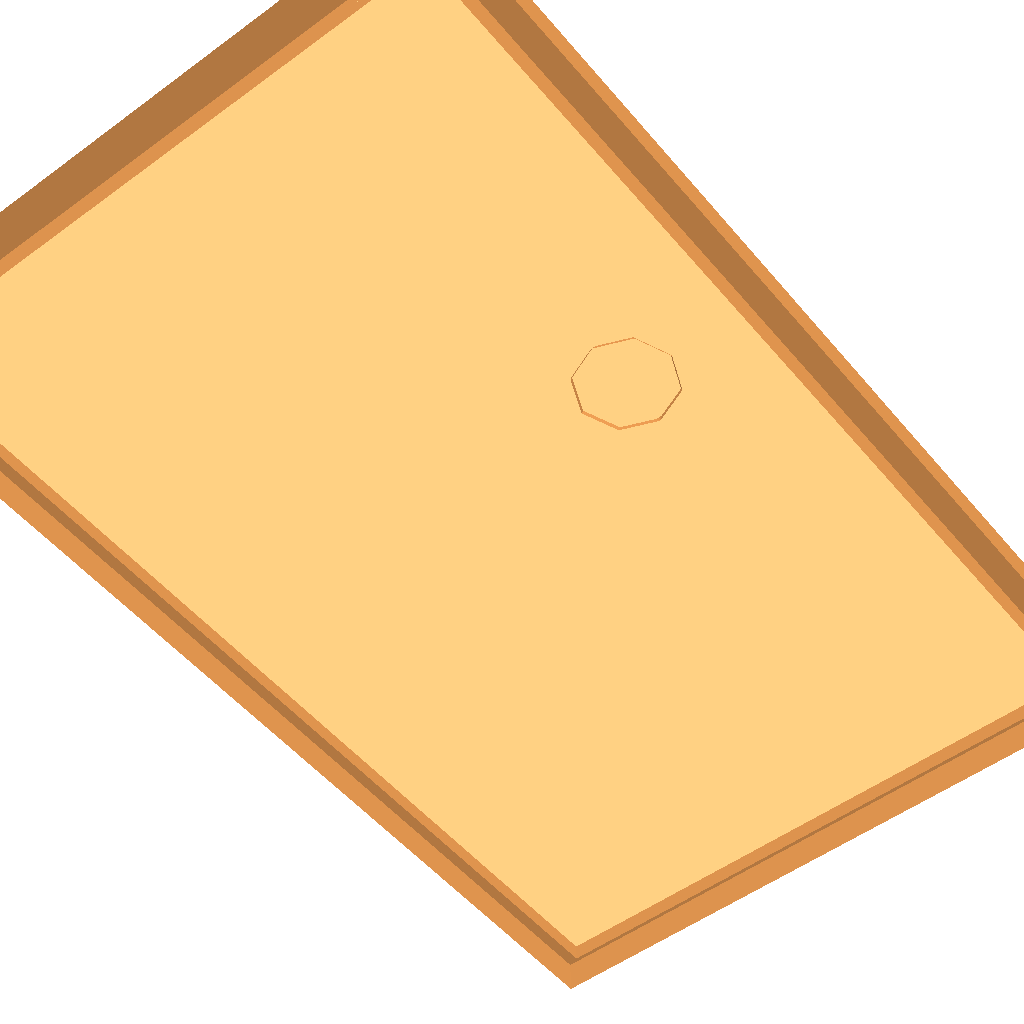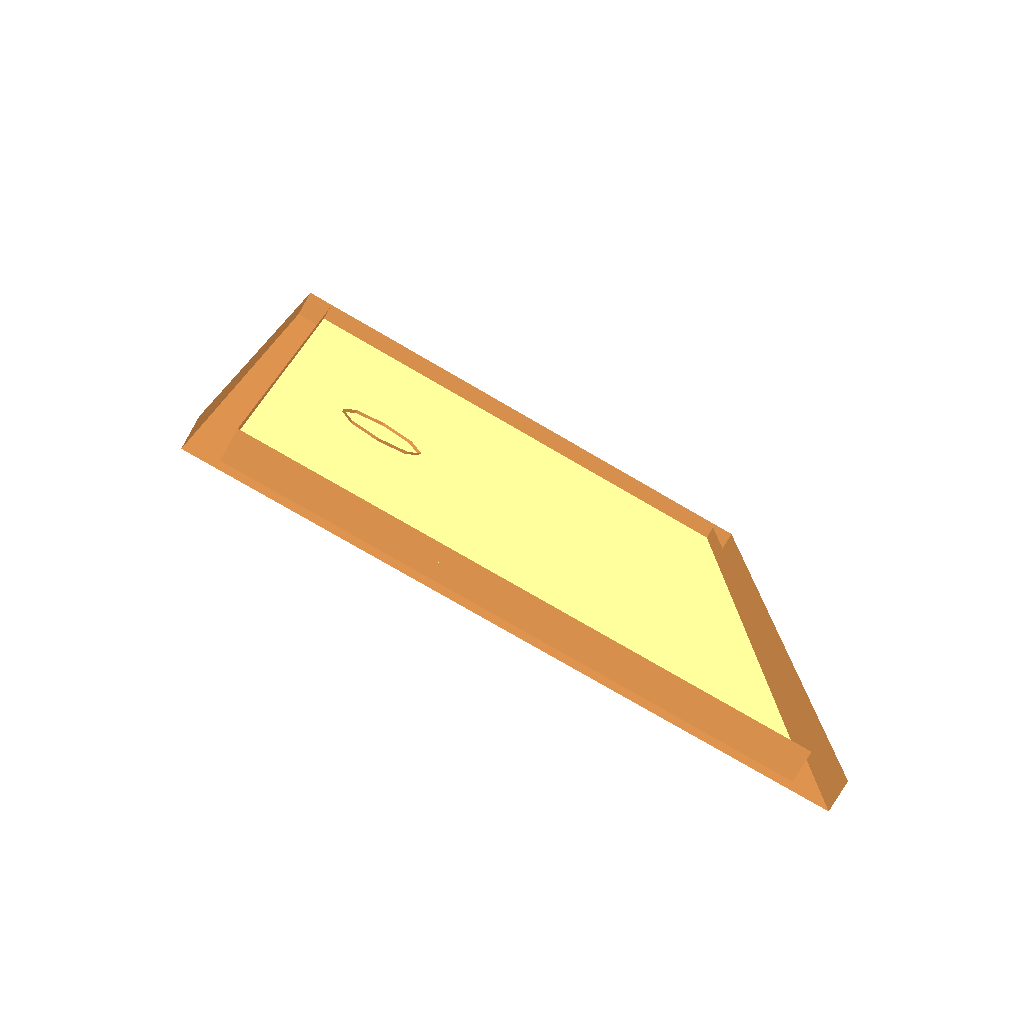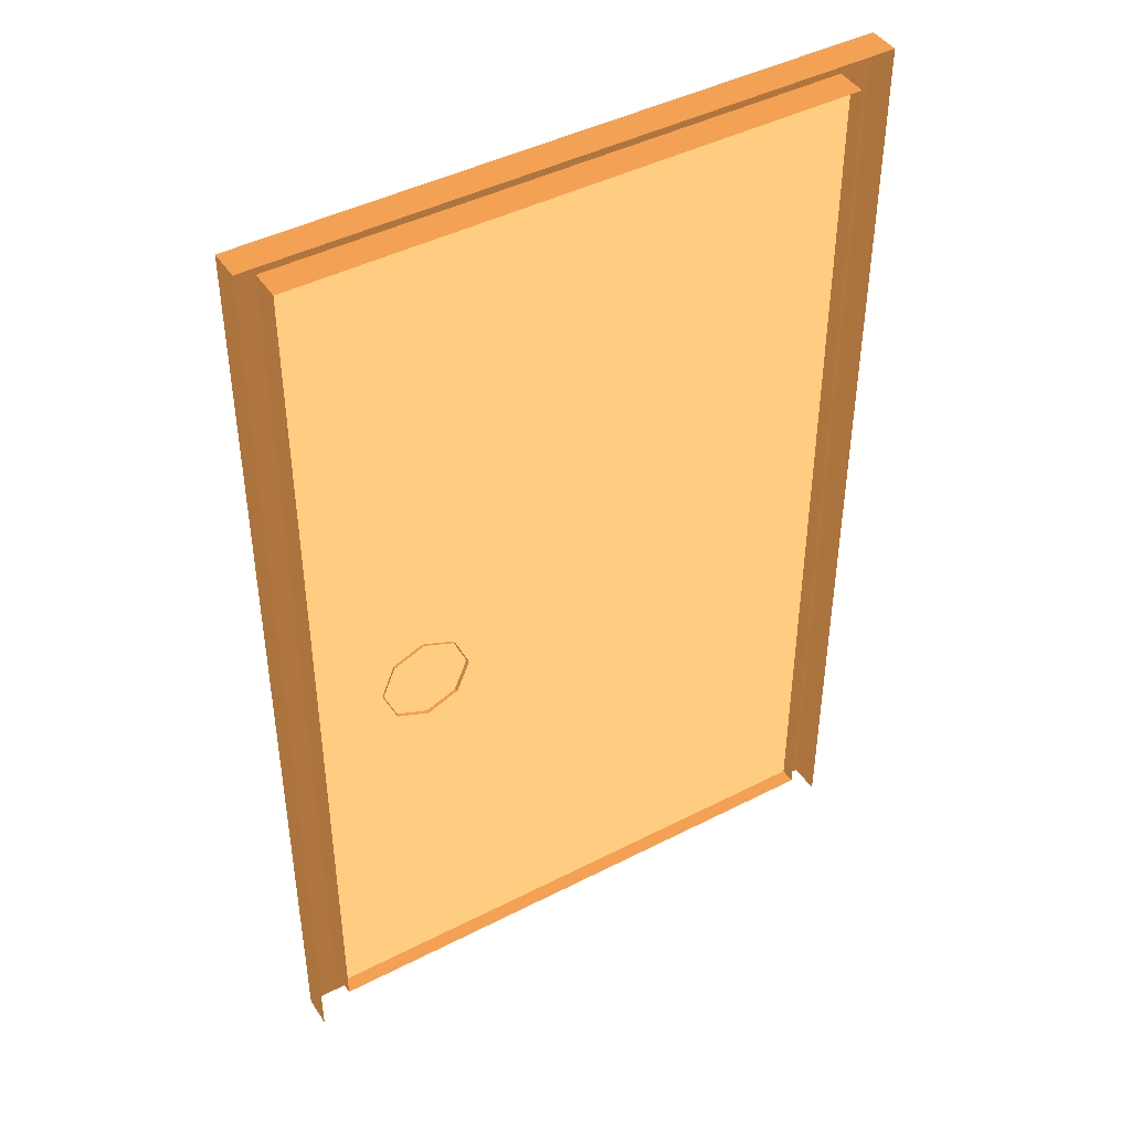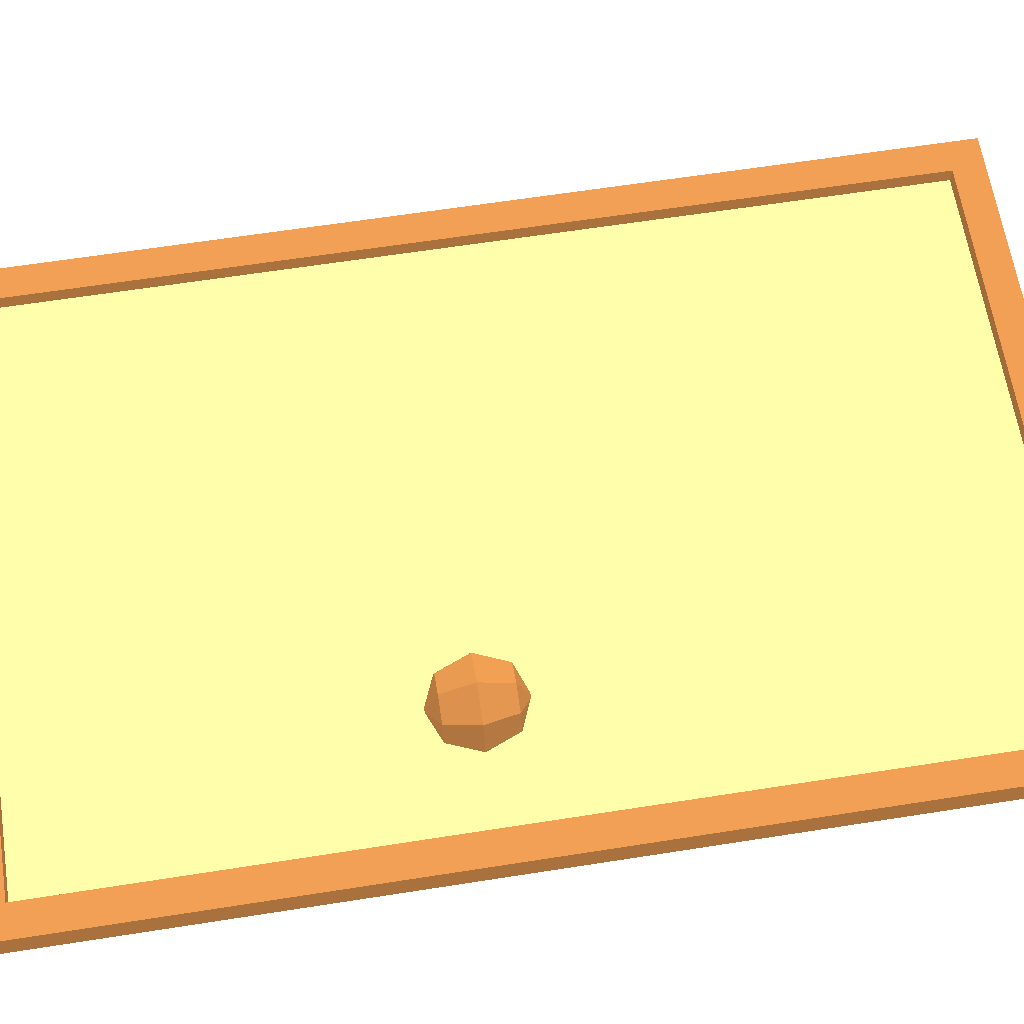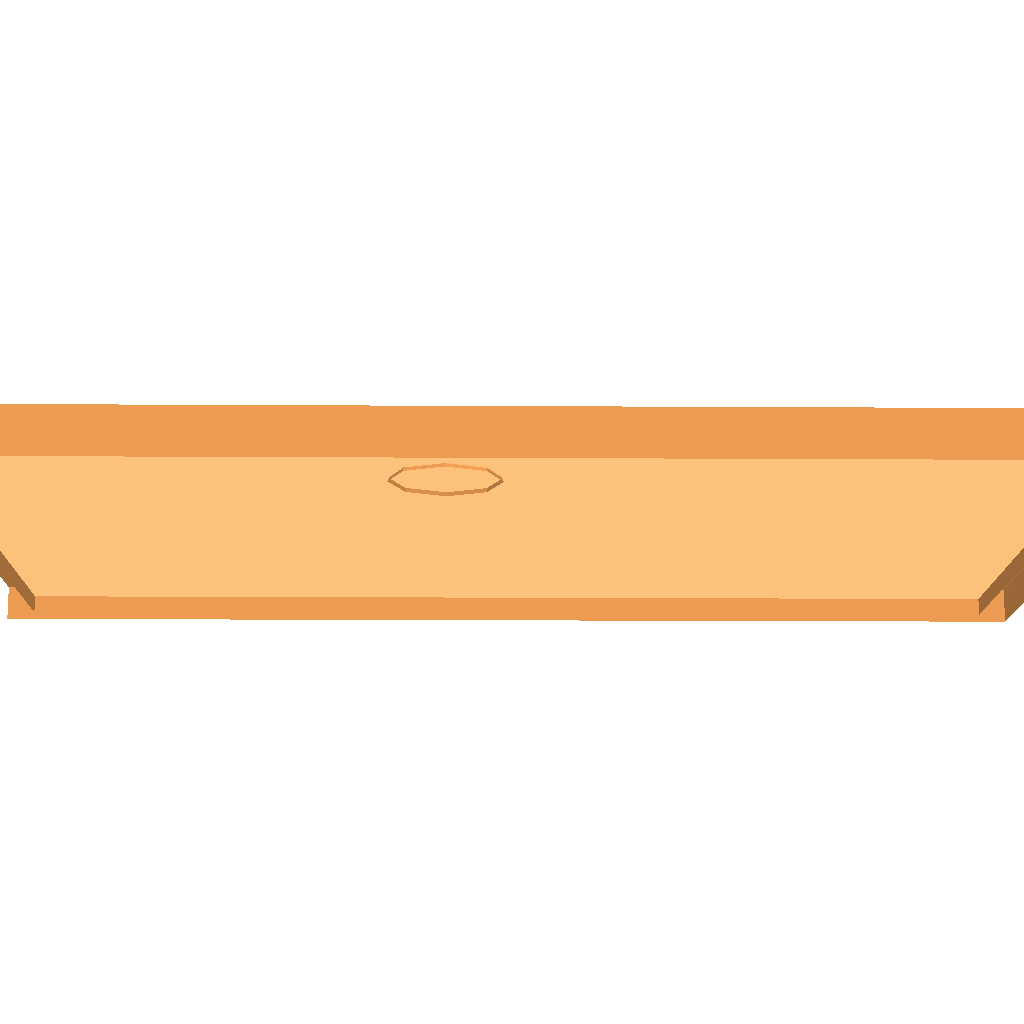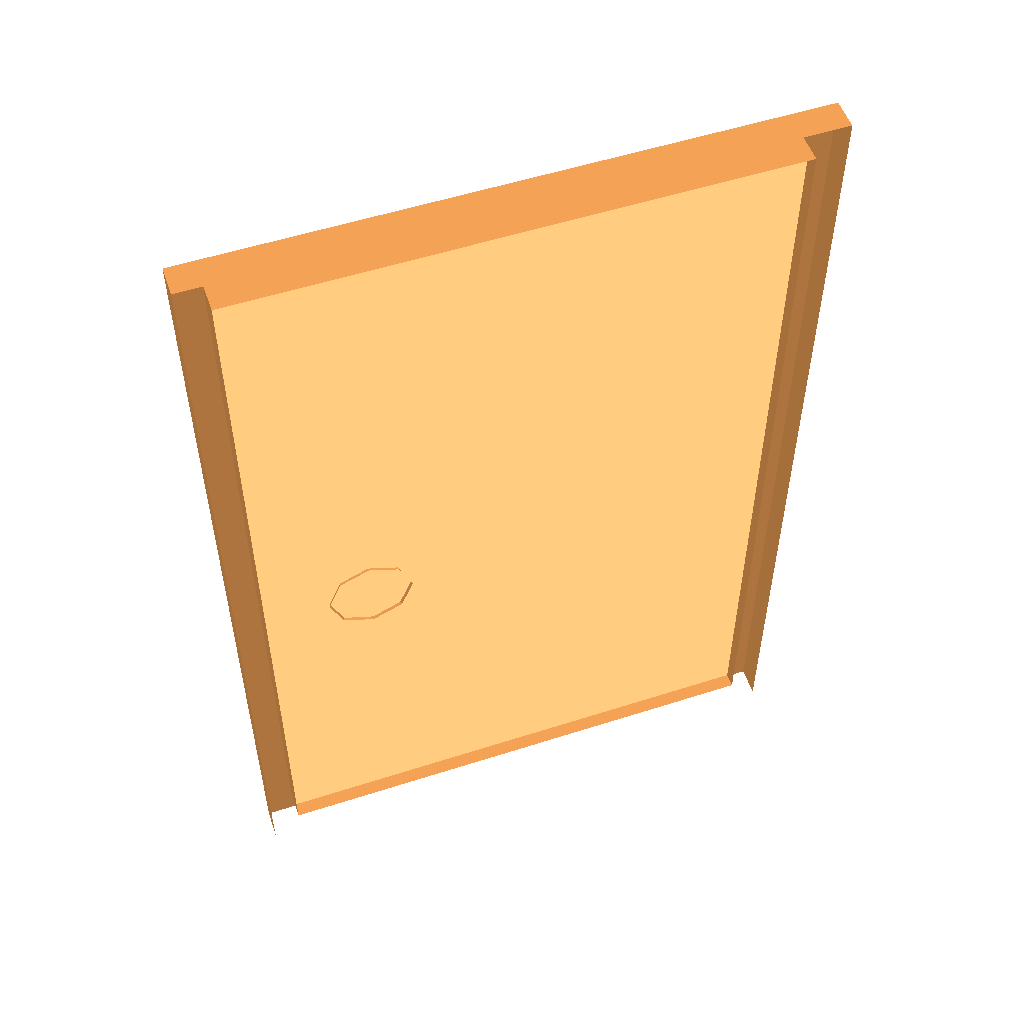
<metadata>
{"format":"obj","ext":"obj","renderer":"f3d","projection":"perspective","resolution":1024,"background":"white","views":[{"elev":-51.9,"azim":38.6,"up":"+Z"},{"elev":-78.1,"azim":149.9,"up":"+Y"},{"elev":43.9,"azim":148.9,"up":"+Y"},{"elev":63.5,"azim":81.0,"up":"+Z"},{"elev":-14.2,"azim":89.2,"up":"+Z"},{"elev":53.7,"azim":161.0,"up":"+Y"}]}
</metadata>
<code>
o fake_door
v -0.1 0 0.15 0.498 0.3333 0.1804
v -0.1 0 0.05 0.498 0.3333 0.1804
v 0 0.1 0.15 0.498 0.3333 0.1804
v 0 0.1 0.05 0.498 0.3333 0.1804
v 1.9 0 0.15 0.498 0.3333 0.1804
v 1.9 0 0.05 0.498 0.3333 0.1804
v 1.8 0.1 0.15 0.498 0.3333 0.1804
v 1.8 0.1 0.05 0.498 0.3333 0.1804
v 1.9 3.1 0.15 0.498 0.3333 0.1804
v 1.9 3.1 0.05 0.498 0.3333 0.1804
v 1.8 3 0.15 0.498 0.3333 0.1804
v 1.8 3 0.05 0.498 0.3333 0.1804
v -0.1 3.1 0.15 0.498 0.3333 0.1804
v -0.1 3.1 0.05 0.498 0.3333 0.1804
v 0 3 0.15 0.498 0.3333 0.1804
v 0 3 0.05 0.498 0.3333 0.1804
v 0 3 0.1 0.7686 0.5843 0.3647
v 1.8 3 0.1 0.7686 0.5843 0.3647
v 0 0.1 0.1 0.7686 0.5843 0.3647
v 1.8 0.1 0.1 0.7686 0.5843 0.3647
v 1.529 1.479 0.09017 0.498 0.3333 0.1804
v 1.572 1.374 0.09017 0.498 0.3333 0.1804
v 1.529 1.27 0.09017 0.498 0.3333 0.1804
v 1.498 1.479 0.1641 0.498 0.3333 0.1804
v 1.529 1.374 0.1947 0.498 0.3333 0.1804
v 1.498 1.27 0.1641 0.498 0.3333 0.1804
v 1.424 1.479 0.1947 0.498 0.3333 0.1804
v 1.424 1.374 0.238 0.498 0.3333 0.1804
v 1.424 1.27 0.1947 0.498 0.3333 0.1804
v 1.35 1.479 0.1641 0.498 0.3333 0.1804
v 1.32 1.374 0.1947 0.498 0.3333 0.1804
v 1.35 1.27 0.1641 0.498 0.3333 0.1804
v 1.424 1.226 0.09017 0.498 0.3333 0.1804
v 1.32 1.479 0.09017 0.498 0.3333 0.1804
v 1.276 1.374 0.09017 0.498 0.3333 0.1804
v 1.32 1.27 0.09017 0.498 0.3333 0.1804
v 1.424 1.522 0.09017 0.498 0.3333 0.1804
f 1 13 14 2
f 13 1 3 15
f 4 3 7 8
f 3 1 5 7
f 8 7 11 12
f 5 6 10 9
f 7 5 9 11
f 12 11 15 16
f 9 10 14 13
f 11 9 13 15
f 17 19 20 18
f 23 22 25 26
f 21 37 24
f 33 23 26
f 22 21 24 25
f 26 25 28 29
f 24 37 27
f 33 26 29
f 25 24 27 28
f 28 27 30 31
f 29 28 31 32
f 27 37 30
f 33 29 32
f 33 32 36
f 31 30 34 35
f 32 31 35 36
f 30 37 34
f 16 15 3 4

</code>
